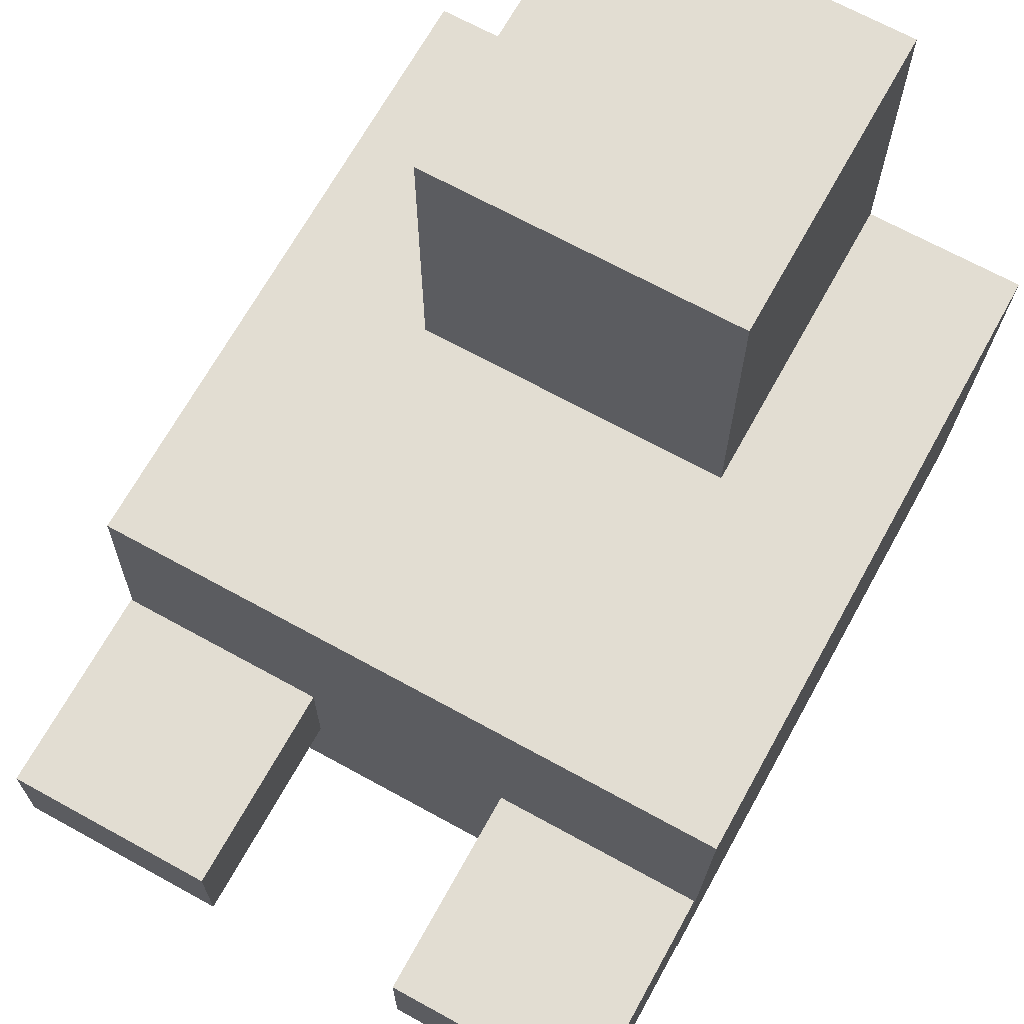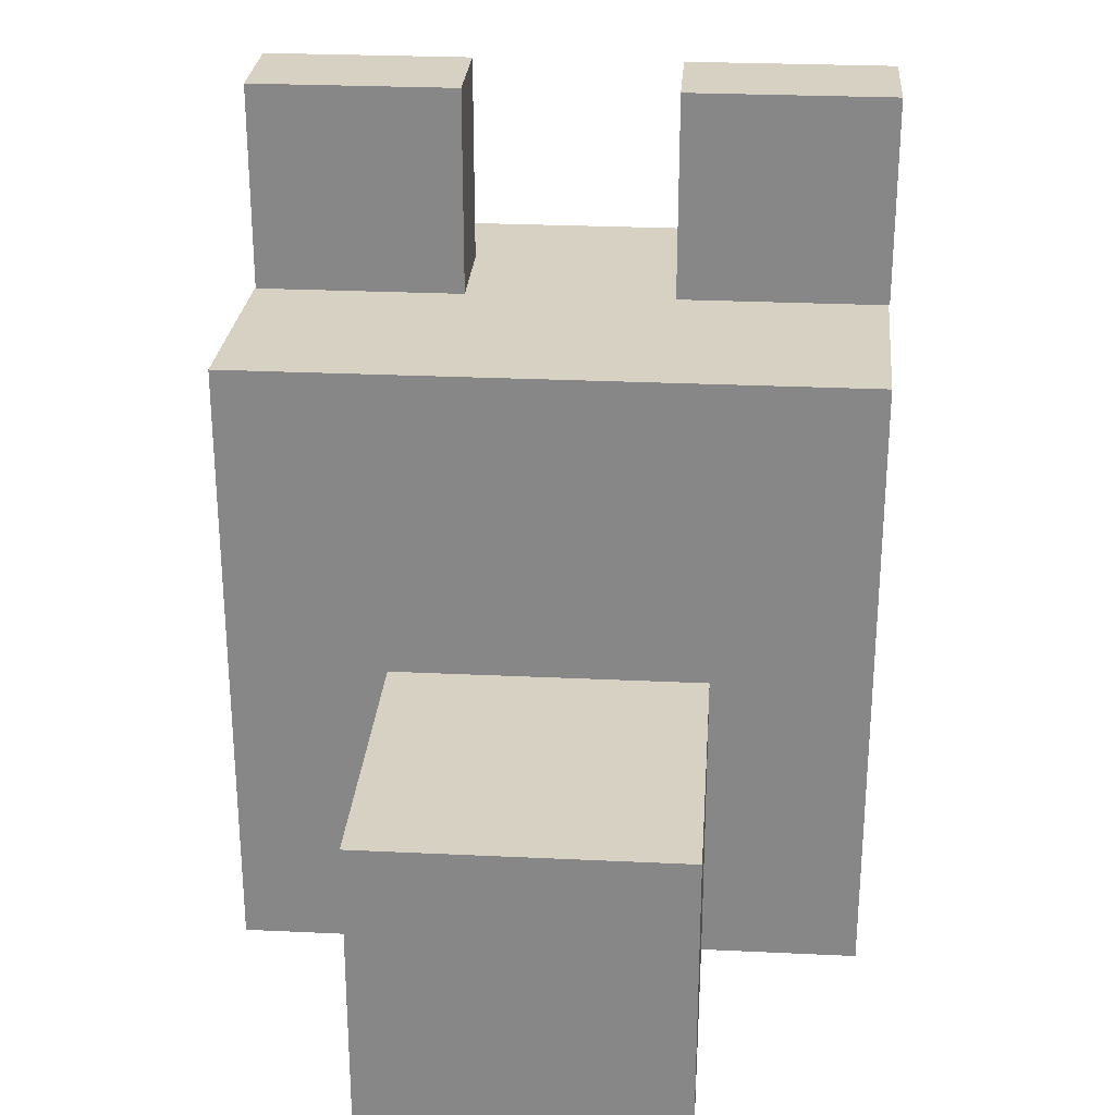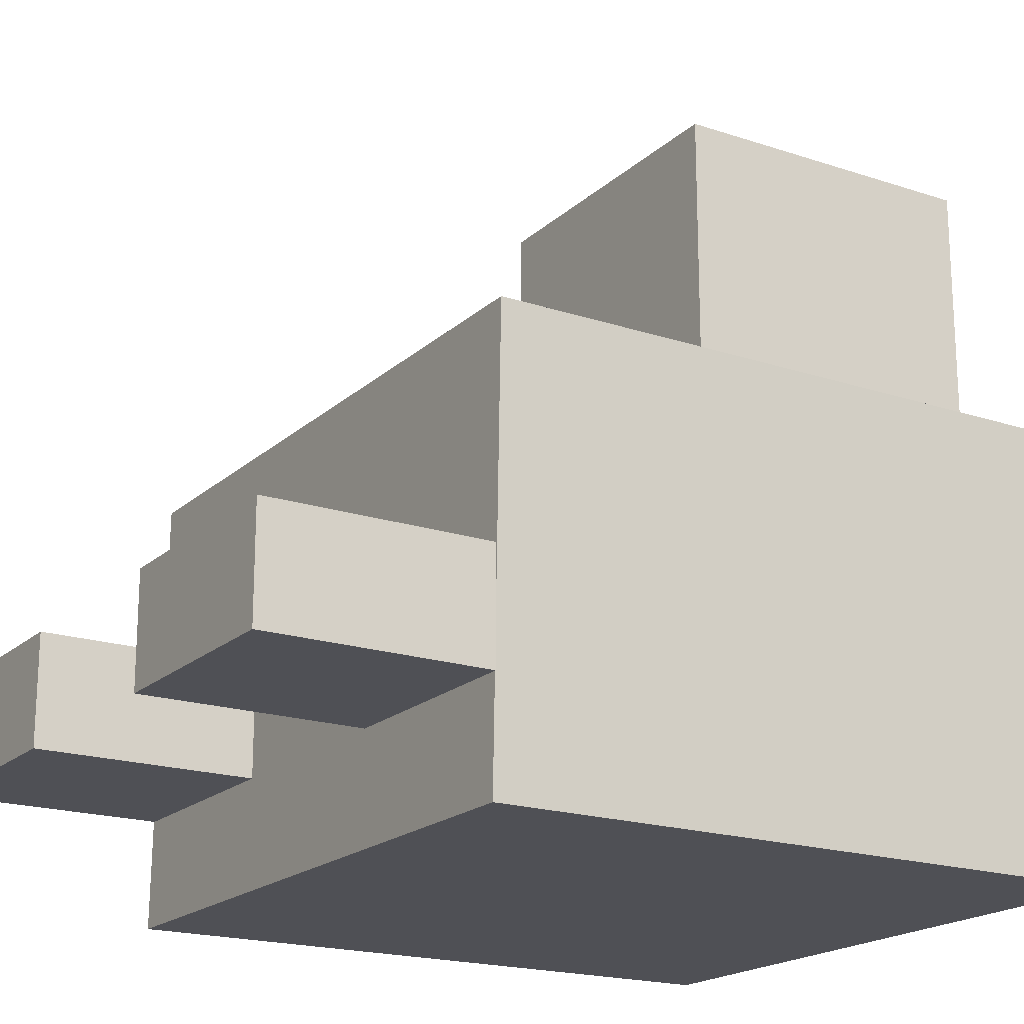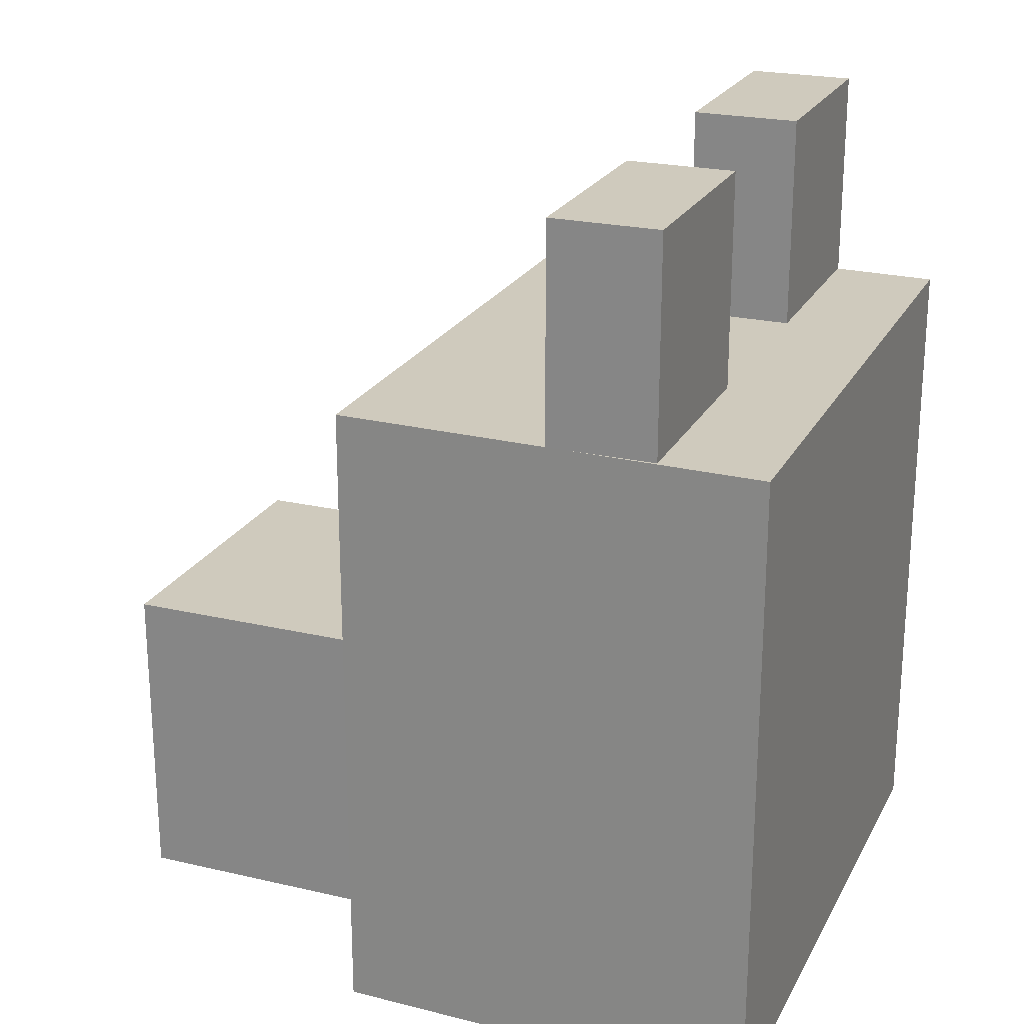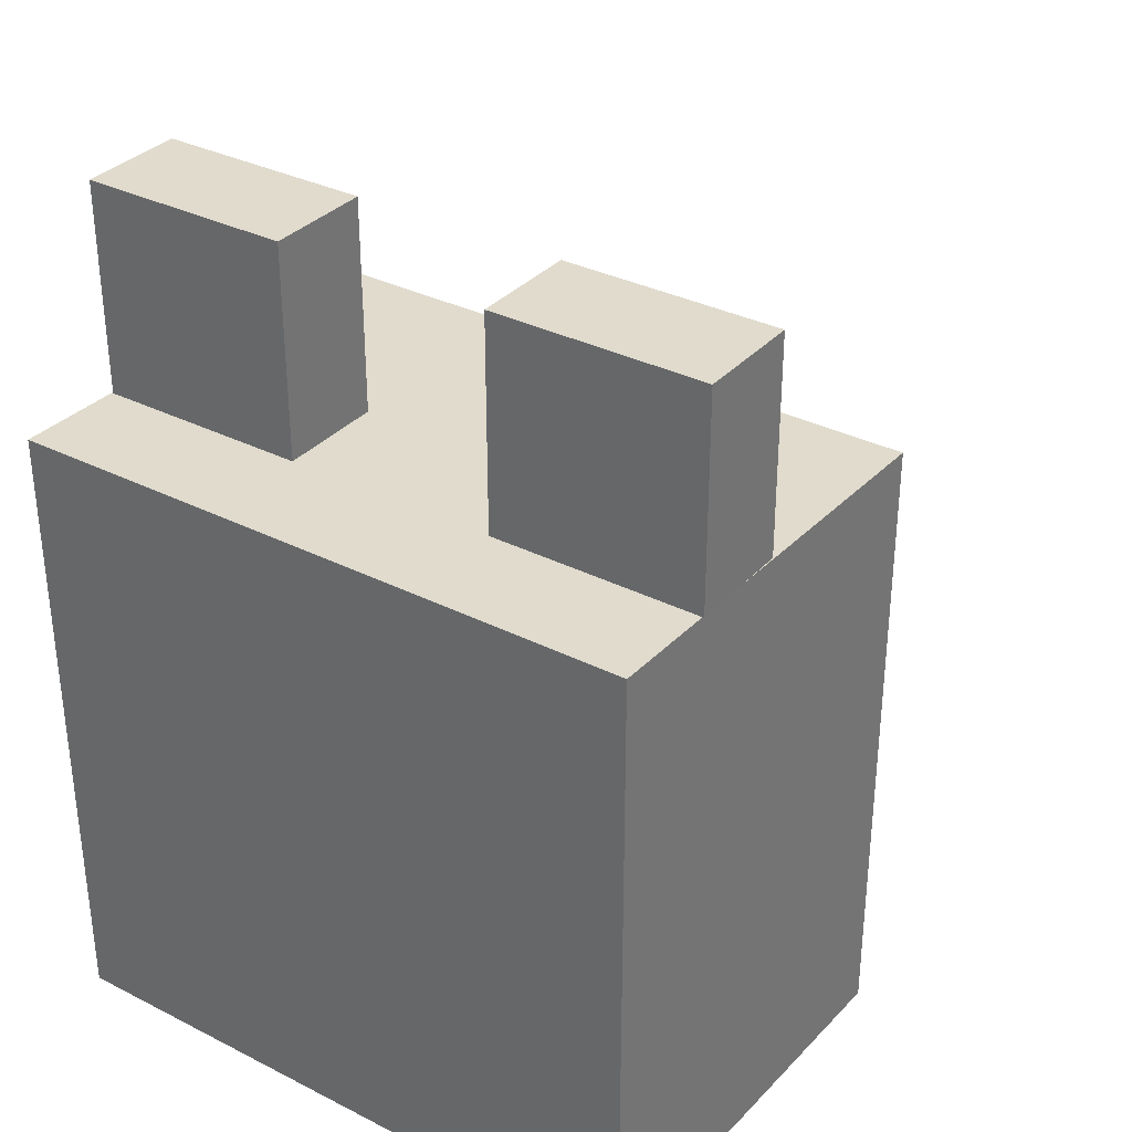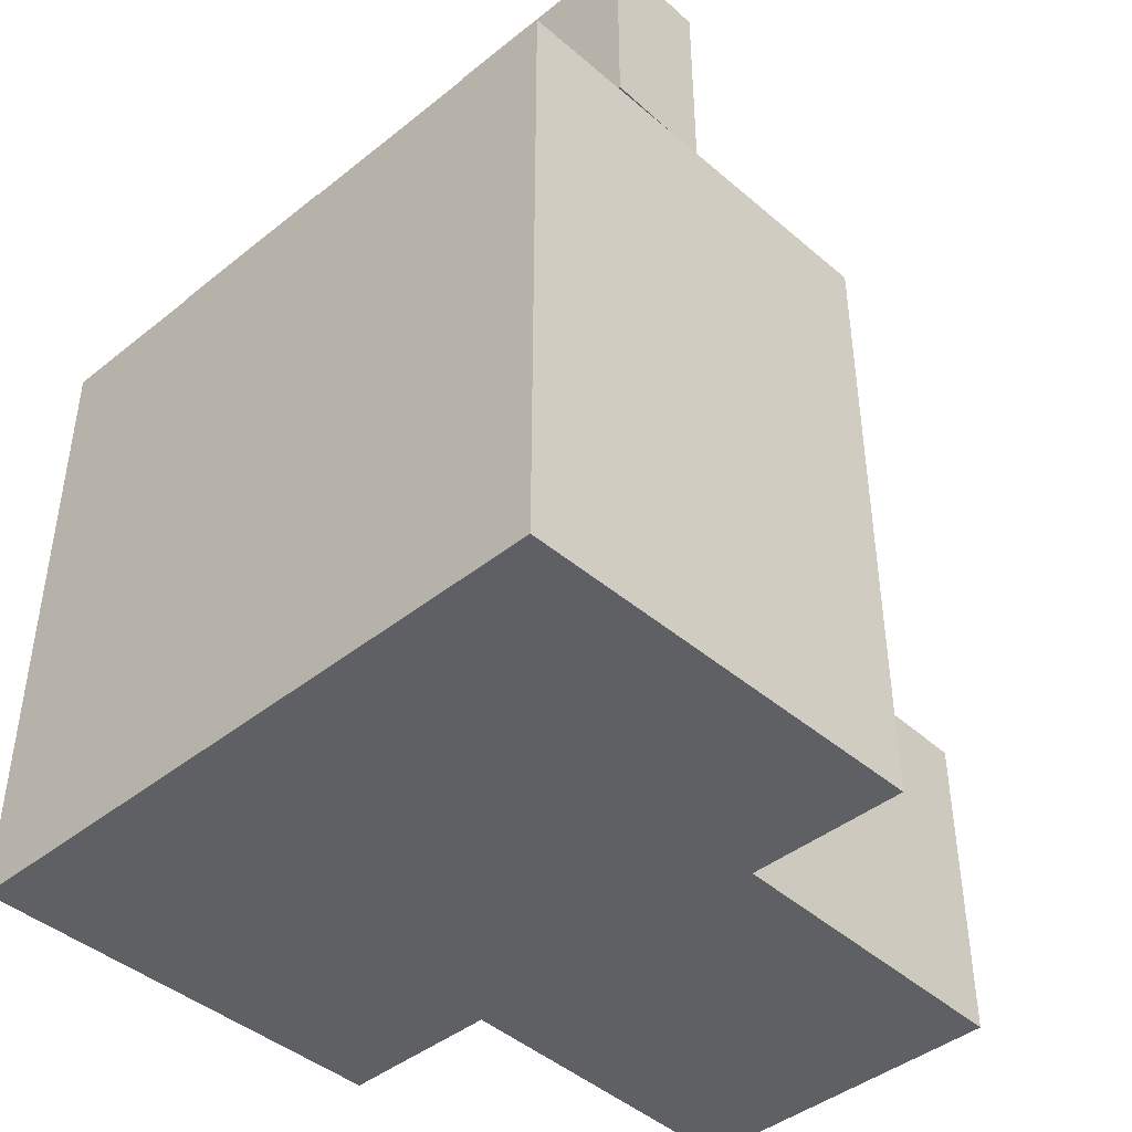
<metadata>
{"format":"obj","ext":"obj","renderer":"f3d","projection":"perspective","resolution":1024,"background":"white","views":[{"elev":68.3,"azim":-151.1,"up":"+Z"},{"elev":27.1,"azim":4.2,"up":"+Y"},{"elev":-19.3,"azim":-121.9,"up":"+Z"},{"elev":22.8,"azim":111.7,"up":"+Y"},{"elev":33.3,"azim":-145.3,"up":"+Y"},{"elev":-43.4,"azim":-136.7,"up":"+Y"}]}
</metadata>
<code>
g default
v -0.09375 0.4375 0.7492
v 0.09375 0.4375 0.7492
v -0.09375 0.625 0.7492
v 0.09375 0.625 0.7492
v -0.09375 0.625 0.5617
v 0.09375 0.625 0.5617
v -0.09375 0.4375 0.5617
v 0.09375 0.4375 0.5617
g pCube6
f 1 2 4 3
f 3 4 6 5
f 5 6 8 7
f 7 8 2 1
f 2 8 6 4
f 7 1 3 5
g default
v -0.09375 0.4375 0.7492
v 0.09375 0.4375 0.7492
v -0.09375 0.625 0.7492
v 0.09375 0.625 0.7492
v -0.09375 0.625 0.5617
v 0.09375 0.625 0.5617
v -0.09375 0.4375 0.5617
v 0.09375 0.4375 0.5617
g pasted__pCube6 group2
f 9 10 12 11
f 11 12 14 13
f 13 14 16 15
f 15 16 10 9
f 10 16 14 12
f 15 9 11 13
g default
v 0.0665 0.8127 0.4382
v 0.1915 0.8127 0.4382
v 0.0665 0.9377 0.4382
v 0.1915 0.9377 0.4382
v 0.0665 0.9377 0.3757
v 0.1915 0.9377 0.3757
v 0.0665 0.8127 0.3757
v 0.1915 0.8127 0.3757
g pCube11
f 17 18 20 19
f 19 20 22 21
f 21 22 24 23
f 23 24 18 17
f 18 24 22 20
f 23 17 19 21
g default
v -0.1875 0.4375 0.5625
v 0.1875 0.4375 0.5625
v -0.1875 0.8125 0.5625
v 0.1875 0.8125 0.5625
v -0.1808 0.8125 0.3143
v 0.1942 0.8125 0.3143
v -0.1808 0.4375 0.3143
v 0.1942 0.4375 0.3143
g pasted__pCube5 group3
f 25 26 28 27
f 27 28 30 29
f 29 30 32 31
f 31 32 26 25
f 26 32 30 28
f 31 25 27 29
g default
v -0.1835 0.8127 0.4382
v -0.0585 0.8127 0.4382
v -0.1835 0.9377 0.4382
v -0.0585 0.9377 0.4382
v -0.1835 0.9377 0.3757
v -0.0585 0.9377 0.3757
v -0.1835 0.8127 0.3757
v -0.0585 0.8127 0.3757
g pasted__pCube11 group9
f 33 34 36 35
f 35 36 38 37
f 37 38 40 39
f 39 40 34 33
f 34 40 38 36
f 39 33 35 37
g default
v -0.1835 0.8127 0.4382
v -0.0585 0.8127 0.4382
v -0.1835 0.9377 0.4382
v -0.0585 0.9377 0.4382
v -0.1835 0.9377 0.3757
v -0.0585 0.9377 0.3757
v -0.1835 0.8127 0.3757
v -0.0585 0.8127 0.3757
g pasted__pCube11 group10
f 41 42 44 43
f 43 44 46 45
f 45 46 48 47
f 47 48 42 41
f 42 48 46 44
f 47 41 43 45

</code>
